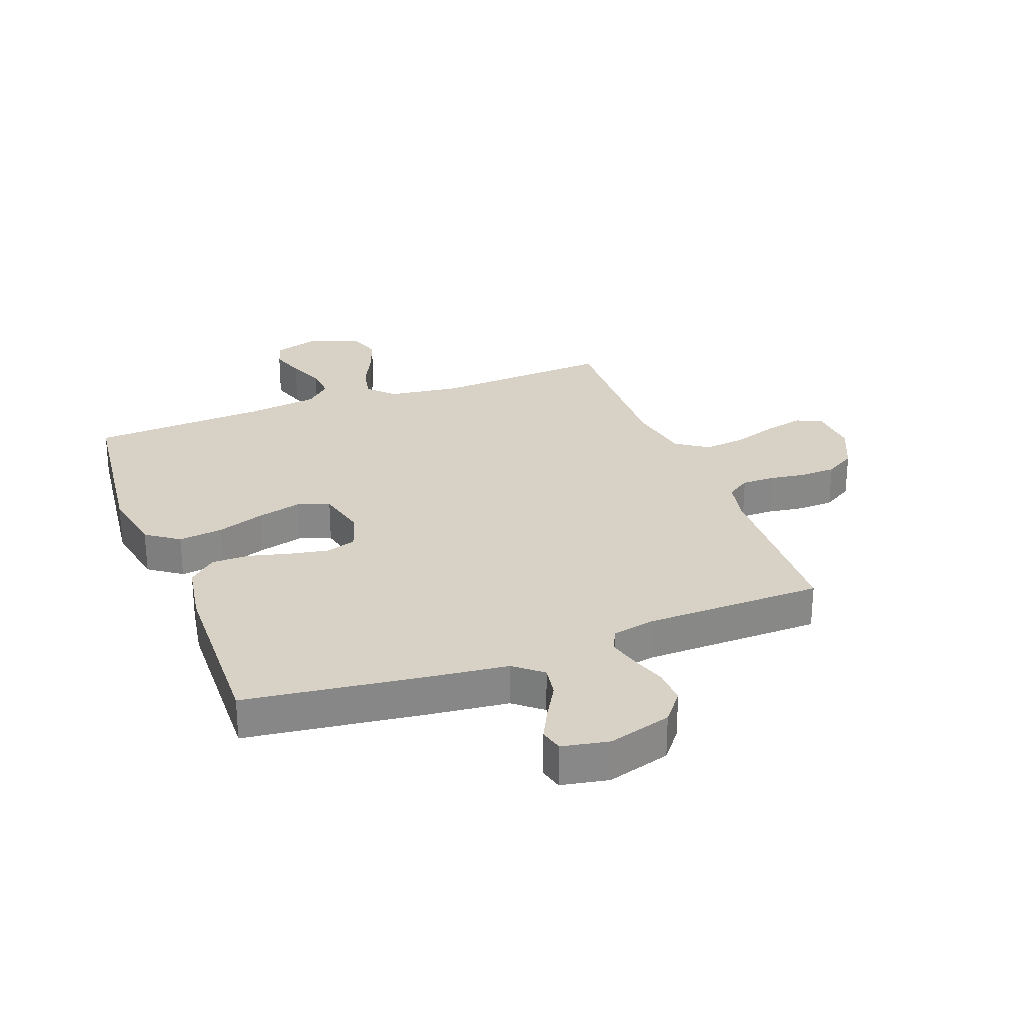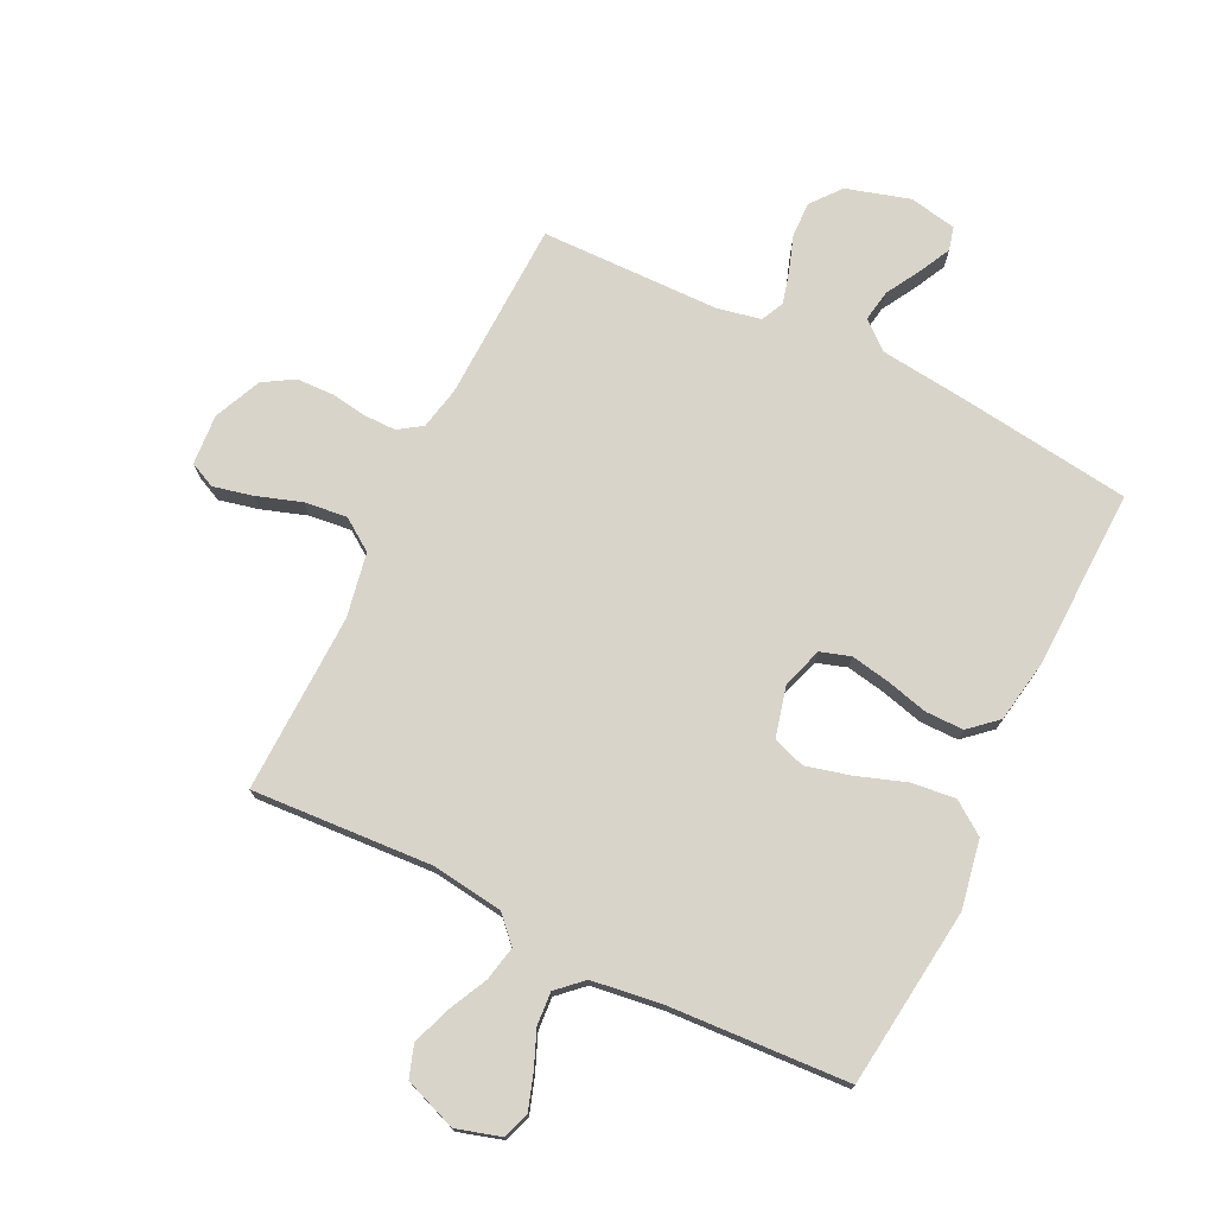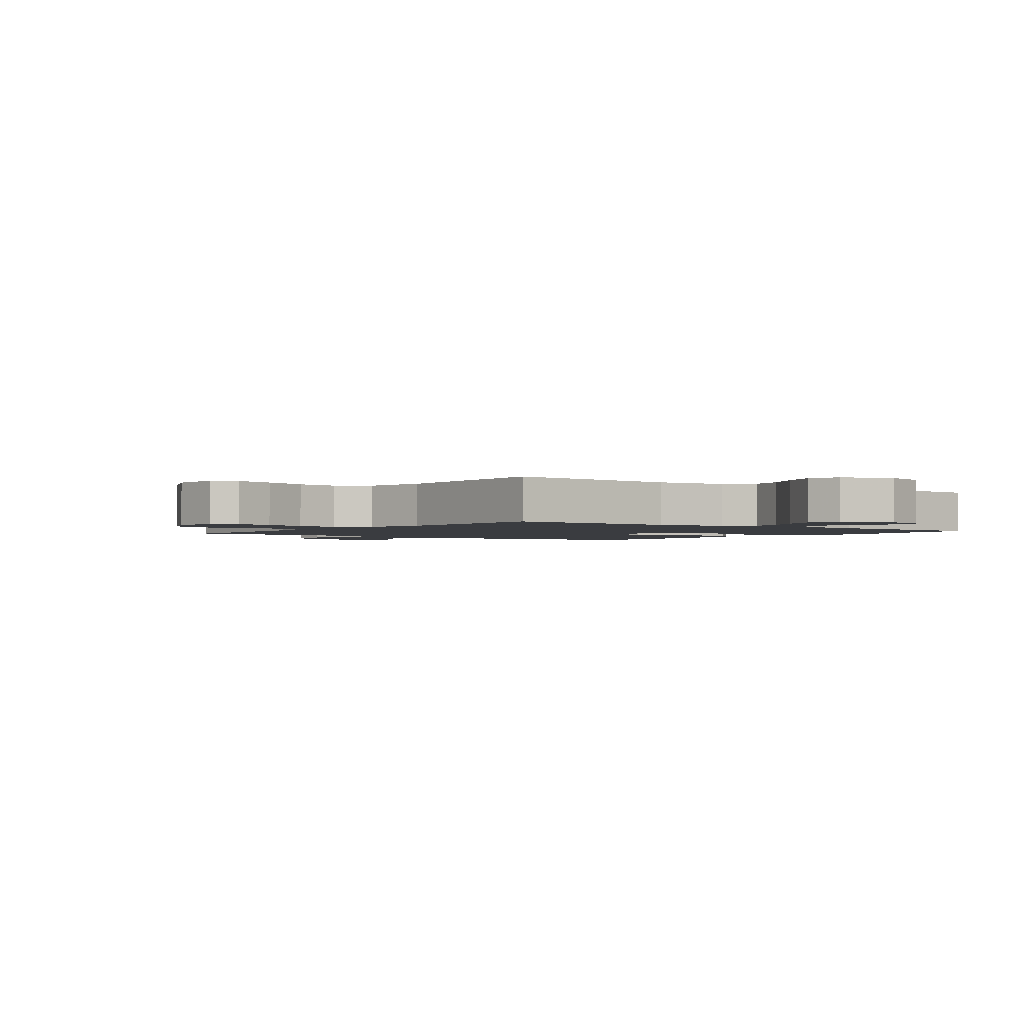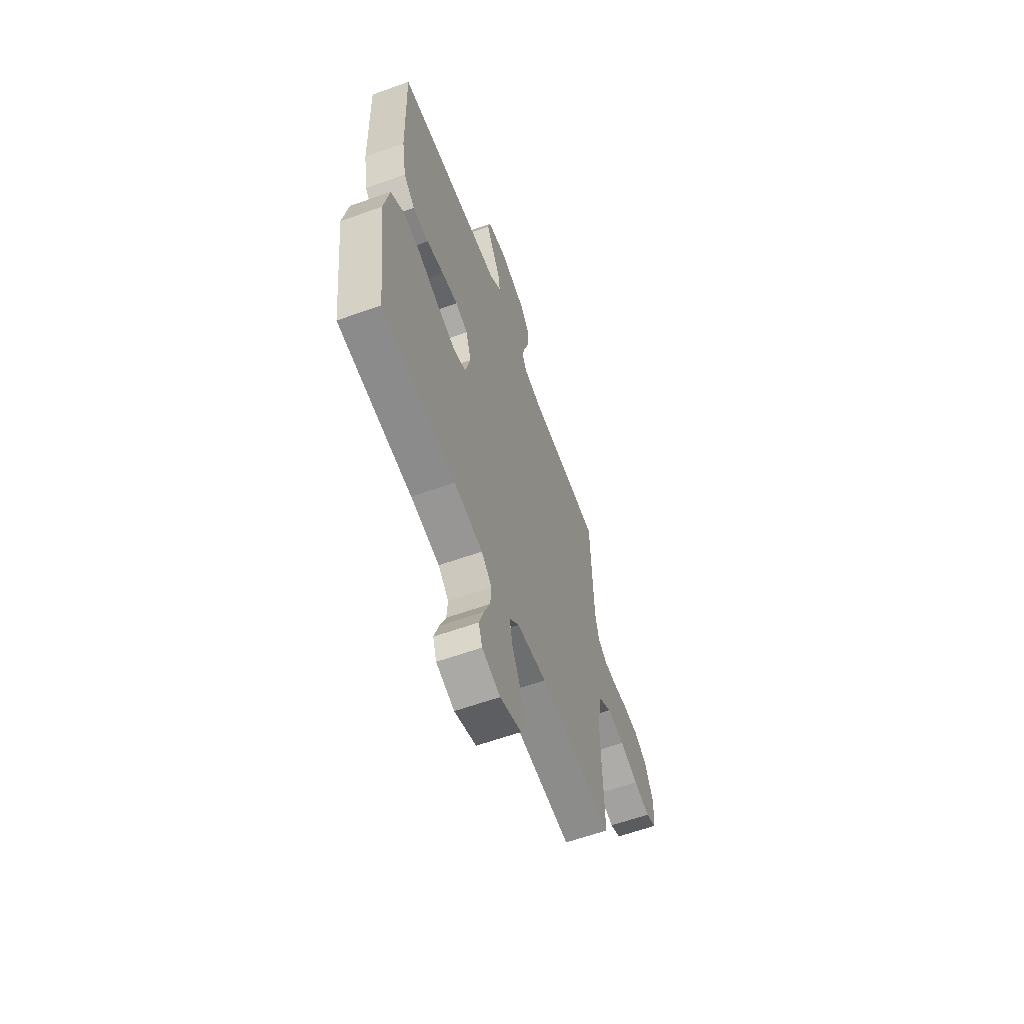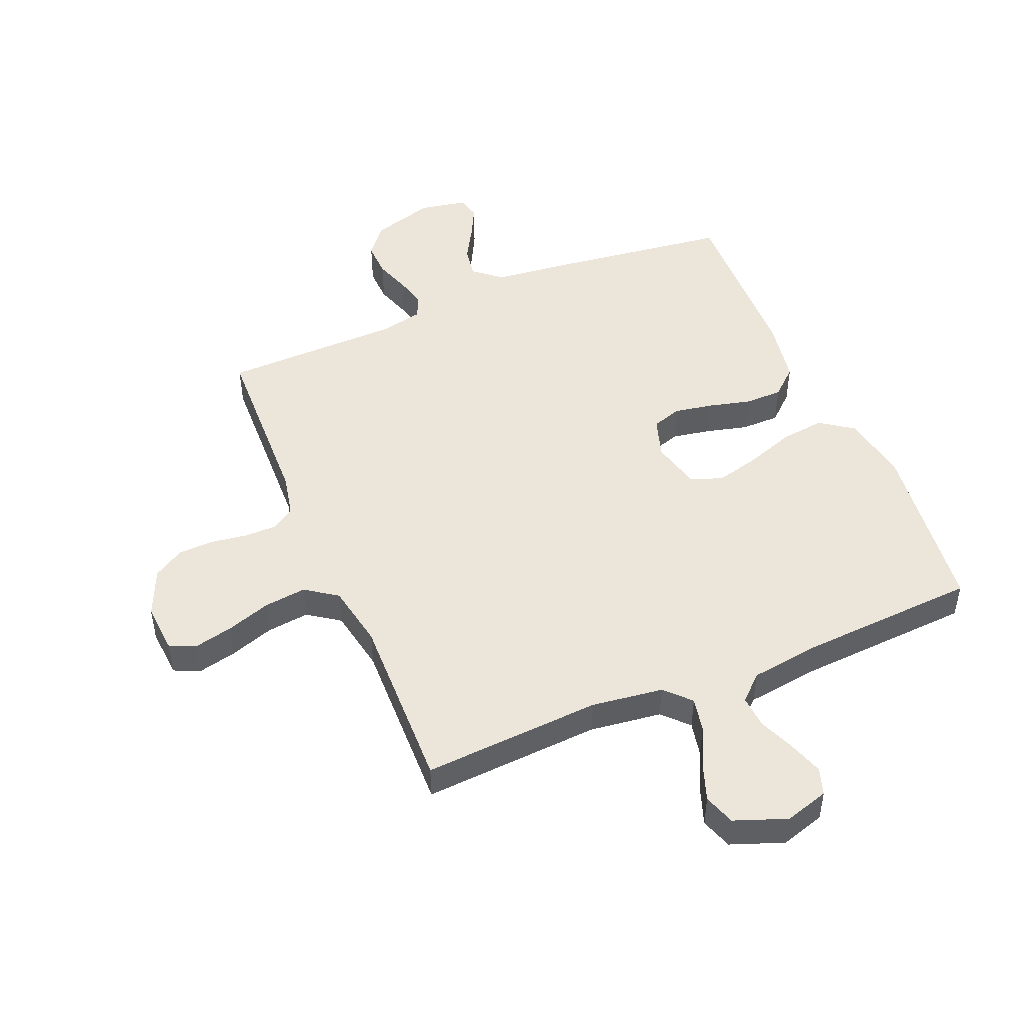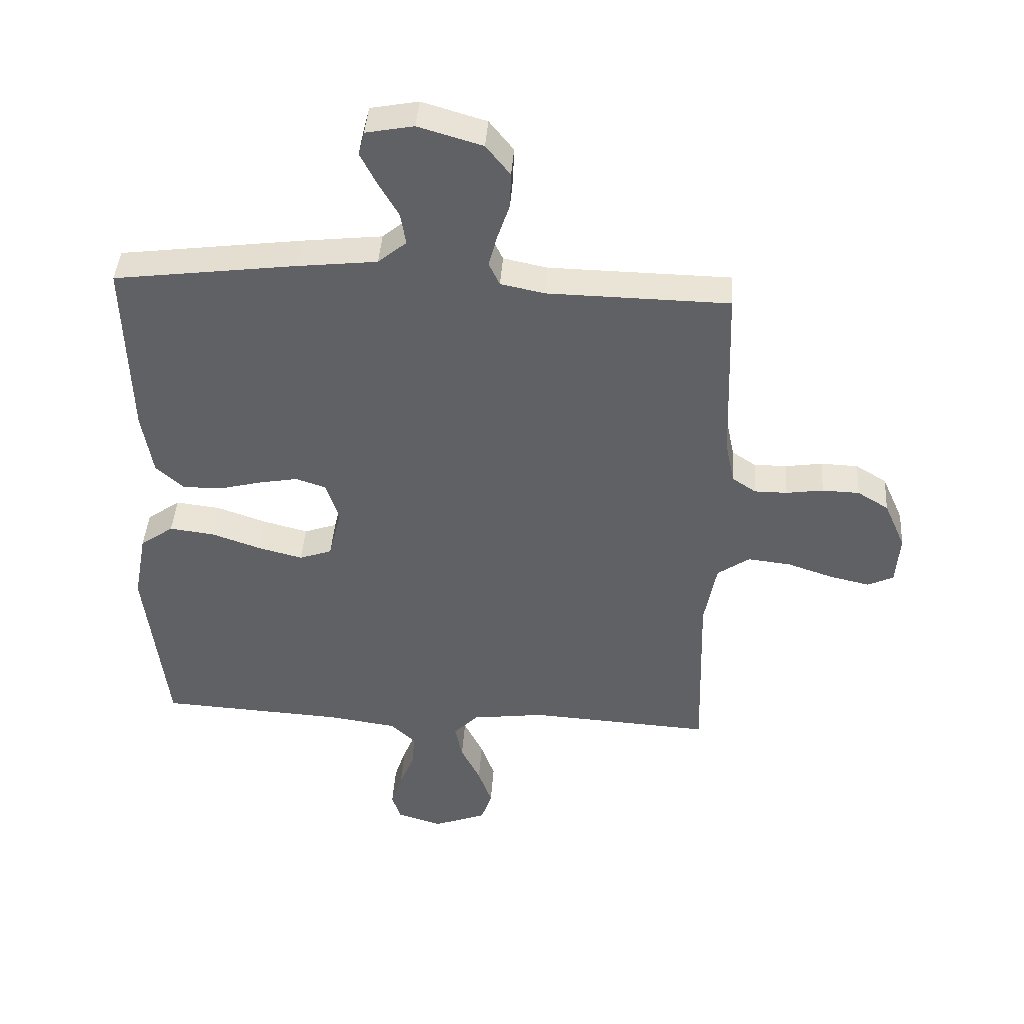
<metadata>
{"format":"obj","ext":"obj","renderer":"f3d","projection":"perspective","resolution":1024,"background":"white","views":[{"elev":27.6,"azim":-20.6,"up":"+Y"},{"elev":74.8,"azim":-154.0,"up":"+Y"},{"elev":-1.9,"azim":143.0,"up":"+Y"},{"elev":-61.0,"azim":-69.9,"up":"+Z"},{"elev":48.5,"azim":157.2,"up":"+Y"},{"elev":42.0,"azim":3.9,"up":"+Z"}]}
</metadata>
<code>
v 0.5 0.07 0.5
v 0.51 0.07 0.2
v 0.525 0.07 0.129
v 0.564 0.07 0.103
v 0.618 0.07 0.103
v 0.679 0.07 0.112
v 0.74 0.07 0.11
v 0.791 0.07 0.079
v 0.826 0.07 0
v 0.82 0.07 -0.084
v 0.777 0.07 -0.104
v 0.711 0.07 -0.089
v 0.636 0.07 -0.064
v 0.565 0.07 -0.056
v 0.512 0.07 -0.093
v 0.492 0.07 -0.2
v 0.5 0.07 -0.5
v 0.2 0.07 -0.482
v 0.079 0.07 -0.498
v 0.039 0.07 -0.54
v 0.051 0.07 -0.598
v 0.083 0.07 -0.663
v 0.106 0.07 -0.727
v 0.088 0.07 -0.78
v 0 0.07 -0.813
v -0.074 0.07 -0.791
v -0.089 0.07 -0.746
v -0.07 0.07 -0.688
v -0.045 0.07 -0.627
v -0.041 0.07 -0.572
v -0.083 0.07 -0.533
v -0.2 0.07 -0.517
v -0.5 0.07 -0.5
v -0.536 0.07 -0.2
v -0.515 0.07 -0.086
v -0.46 0.07 -0.047
v -0.386 0.07 -0.056
v -0.305 0.07 -0.084
v -0.231 0.07 -0.103
v -0.177 0.07 -0.084
v -0.156 0.07 0
v -0.178 0.07 0.068
v -0.228 0.07 0.084
v -0.293 0.07 0.072
v -0.363 0.07 0.054
v -0.427 0.07 0.054
v -0.473 0.07 0.095
v -0.491 0.07 0.2
v -0.5 0.07 0.5
v -0.2 0.07 0.539
v -0.067 0.07 0.554
v -0.02 0.07 0.593
v -0.029 0.07 0.646
v -0.062 0.07 0.703
v -0.089 0.07 0.756
v -0.079 0.07 0.795
v 0 0.07 0.81
v 0.106 0.07 0.779
v 0.146 0.07 0.729
v 0.144 0.07 0.67
v 0.124 0.07 0.611
v 0.11 0.07 0.558
v 0.128 0.07 0.52
v 0.2 0.07 0.505
v 0.5 0 0.5
v 0.51 0 0.2
v 0.525 0 0.129
v 0.564 0 0.103
v 0.618 0 0.103
v 0.679 0 0.112
v 0.74 0 0.11
v 0.791 0 0.079
v 0.826 0 0
v 0.82 0 -0.084
v 0.777 0 -0.104
v 0.711 0 -0.089
v 0.636 0 -0.064
v 0.565 0 -0.056
v 0.512 0 -0.093
v 0.492 0 -0.2
v 0.5 0 -0.5
v 0.2 0 -0.482
v 0.079 0 -0.498
v 0.039 0 -0.54
v 0.051 0 -0.598
v 0.083 0 -0.663
v 0.106 0 -0.727
v 0.088 0 -0.78
v 0 0 -0.813
v -0.074 0 -0.791
v -0.089 0 -0.746
v -0.07 0 -0.688
v -0.045 0 -0.627
v -0.041 0 -0.572
v -0.083 0 -0.533
v -0.2 0 -0.517
v -0.5 0 -0.5
v -0.536 0 -0.2
v -0.515 0 -0.086
v -0.46 0 -0.047
v -0.386 0 -0.056
v -0.305 0 -0.084
v -0.231 0 -0.103
v -0.177 0 -0.084
v -0.156 0 0
v -0.178 0 0.068
v -0.228 0 0.084
v -0.293 0 0.072
v -0.363 0 0.054
v -0.427 0 0.054
v -0.473 0 0.095
v -0.491 0 0.2
v -0.5 0 0.5
v -0.2 0 0.539
v -0.067 0 0.554
v -0.02 0 0.593
v -0.029 0 0.646
v -0.062 0 0.703
v -0.089 0 0.756
v -0.079 0 0.795
v 0 0 0.81
v 0.106 0 0.779
v 0.146 0 0.729
v 0.144 0 0.67
v 0.124 0 0.611
v 0.11 0 0.558
v 0.128 0 0.52
v 0.2 0 0.505
f 59 60 61
f 58 59 61
f 57 58 61
f 56 57 61
f 55 56 61
f 54 55 61
f 53 54 61
f 52 53 61 62
f 51 52 62 63
f 51 63 64
f 50 51 64
f 49 50 64
f 48 49 64
f 47 48 64
f 46 47 64
f 45 46 64
f 44 45 64
f 36 37 38
f 35 36 38
f 34 35 38
f 33 34 38
f 32 33 38
f 31 32 38 39
f 30 31 39 40
f 27 28 29
f 26 27 29
f 25 26 29
f 24 25 29
f 23 24 29
f 22 23 29
f 21 22 29
f 20 21 29 30
f 30 40 41
f 20 30 41
f 19 20 41
f 16 17 18
f 19 41 42
f 18 19 42
f 16 18 42
f 15 16 42
f 11 12 13
f 10 11 13
f 9 10 13
f 8 9 13
f 7 8 13
f 6 7 13
f 5 6 13
f 4 5 13 14
f 64 1 2
f 64 2 3
f 43 44 64
f 43 64 3
f 15 42 43
f 14 15 43
f 4 14 43
f 3 4 43
f 125 124 123
f 125 123 122
f 125 122 121
f 125 121 120
f 125 120 119
f 125 119 118
f 125 118 117
f 126 125 117 116
f 127 126 116 115
f 128 127 115
f 128 115 114
f 128 114 113
f 128 113 112
f 128 112 111
f 128 111 110
f 128 110 109
f 128 109 108
f 102 101 100
f 102 100 99
f 102 99 98
f 102 98 97
f 102 97 96
f 103 102 96 95
f 104 103 95 94
f 93 92 91
f 93 91 90
f 93 90 89
f 93 89 88
f 93 88 87
f 93 87 86
f 93 86 85
f 94 93 85 84
f 105 104 94
f 105 94 84
f 105 84 83
f 82 81 80
f 106 105 83
f 106 83 82
f 106 82 80
f 106 80 79
f 77 76 75
f 77 75 74
f 77 74 73
f 77 73 72
f 77 72 71
f 77 71 70
f 77 70 69
f 78 77 69 68
f 66 65 128
f 67 66 128
f 128 108 107
f 67 128 107
f 107 106 79
f 107 79 78
f 107 78 68
f 107 68 67
f 1 65 66 2
f 2 66 67 3
f 3 67 68 4
f 4 68 69 5
f 5 69 70 6
f 6 70 71 7
f 7 71 72 8
f 8 72 73 9
f 9 73 74 10
f 10 74 75 11
f 11 75 76 12
f 12 76 77 13
f 13 77 78 14
f 14 78 79 15
f 15 79 80 16
f 16 80 81 17
f 17 81 82 18
f 18 82 83 19
f 19 83 84 20
f 20 84 85 21
f 21 85 86 22
f 22 86 87 23
f 23 87 88 24
f 24 88 89 25
f 25 89 90 26
f 26 90 91 27
f 27 91 92 28
f 28 92 93 29
f 29 93 94 30
f 30 94 95 31
f 31 95 96 32
f 32 96 97 33
f 33 97 98 34
f 34 98 99 35
f 35 99 100 36
f 36 100 101 37
f 37 101 102 38
f 38 102 103 39
f 39 103 104 40
f 40 104 105 41
f 41 105 106 42
f 42 106 107 43
f 43 107 108 44
f 44 108 109 45
f 45 109 110 46
f 46 110 111 47
f 47 111 112 48
f 48 112 113 49
f 49 113 114 50
f 50 114 115 51
f 51 115 116 52
f 52 116 117 53
f 53 117 118 54
f 54 118 119 55
f 55 119 120 56
f 56 120 121 57
f 57 121 122 58
f 58 122 123 59
f 59 123 124 60
f 60 124 125 61
f 61 125 126 62
f 62 126 127 63
f 63 127 128 64
f 64 128 65 1

</code>
